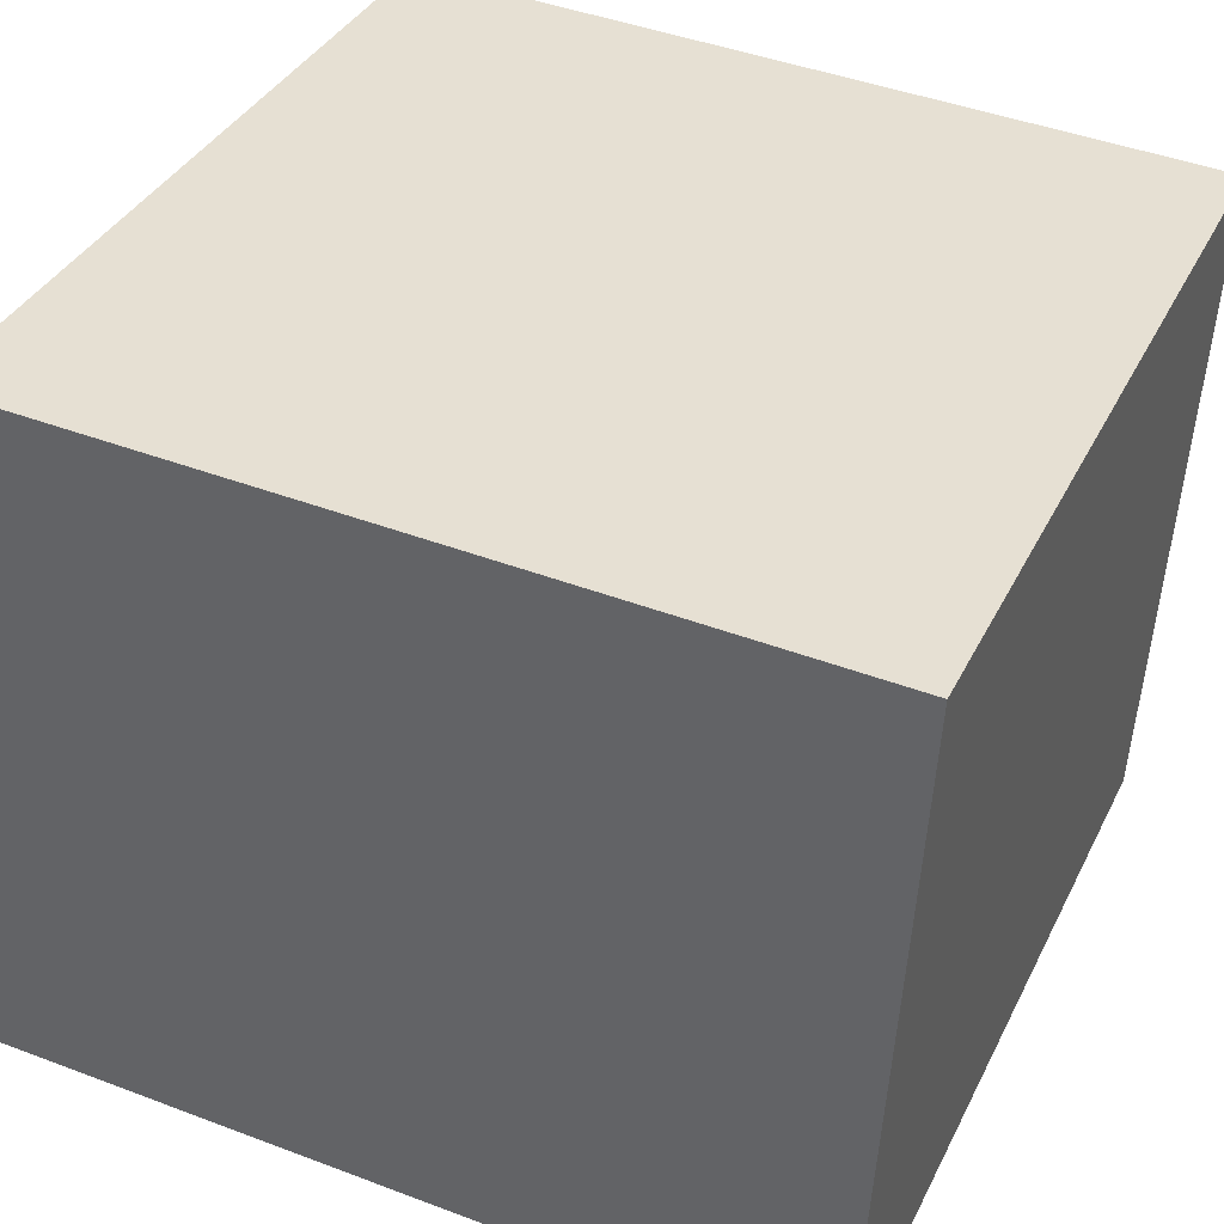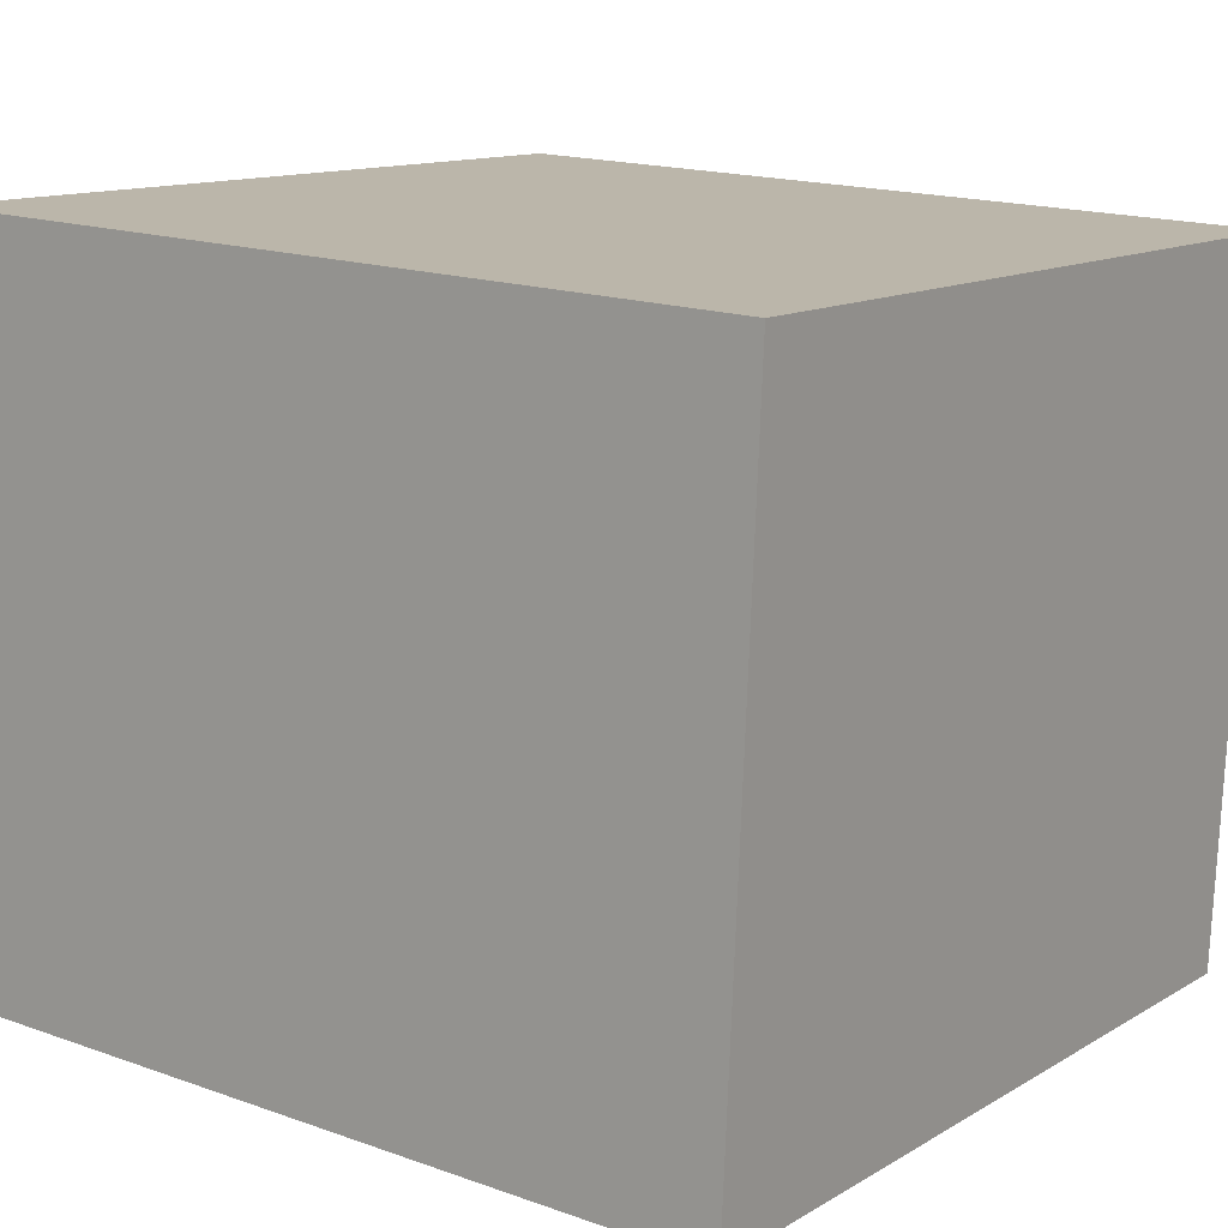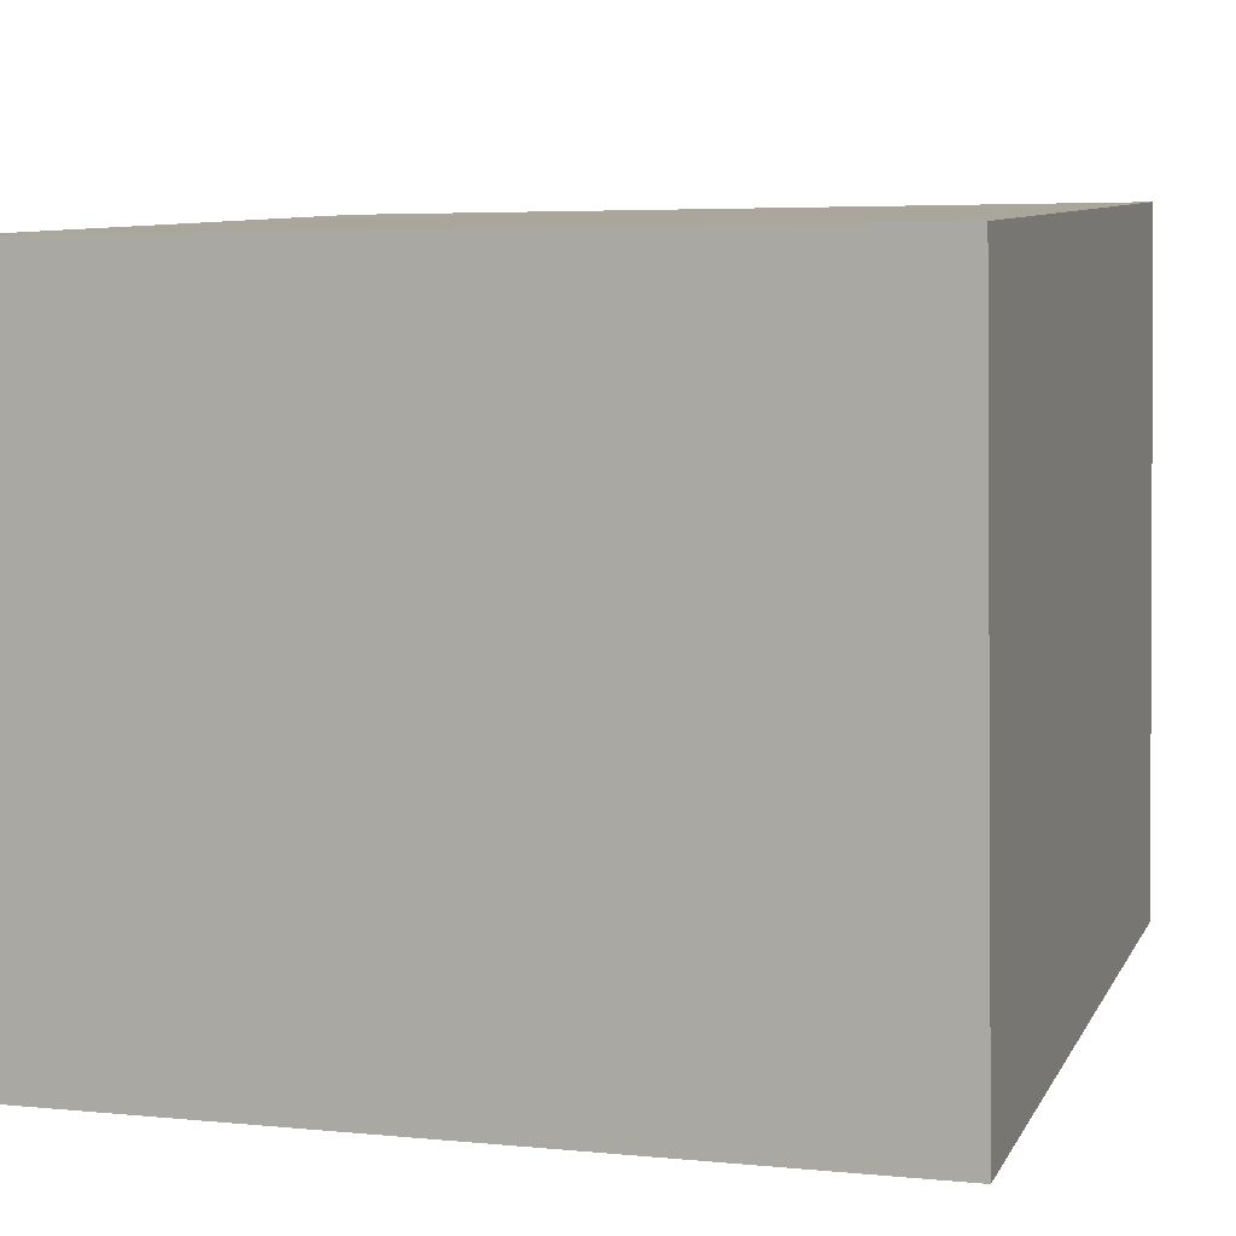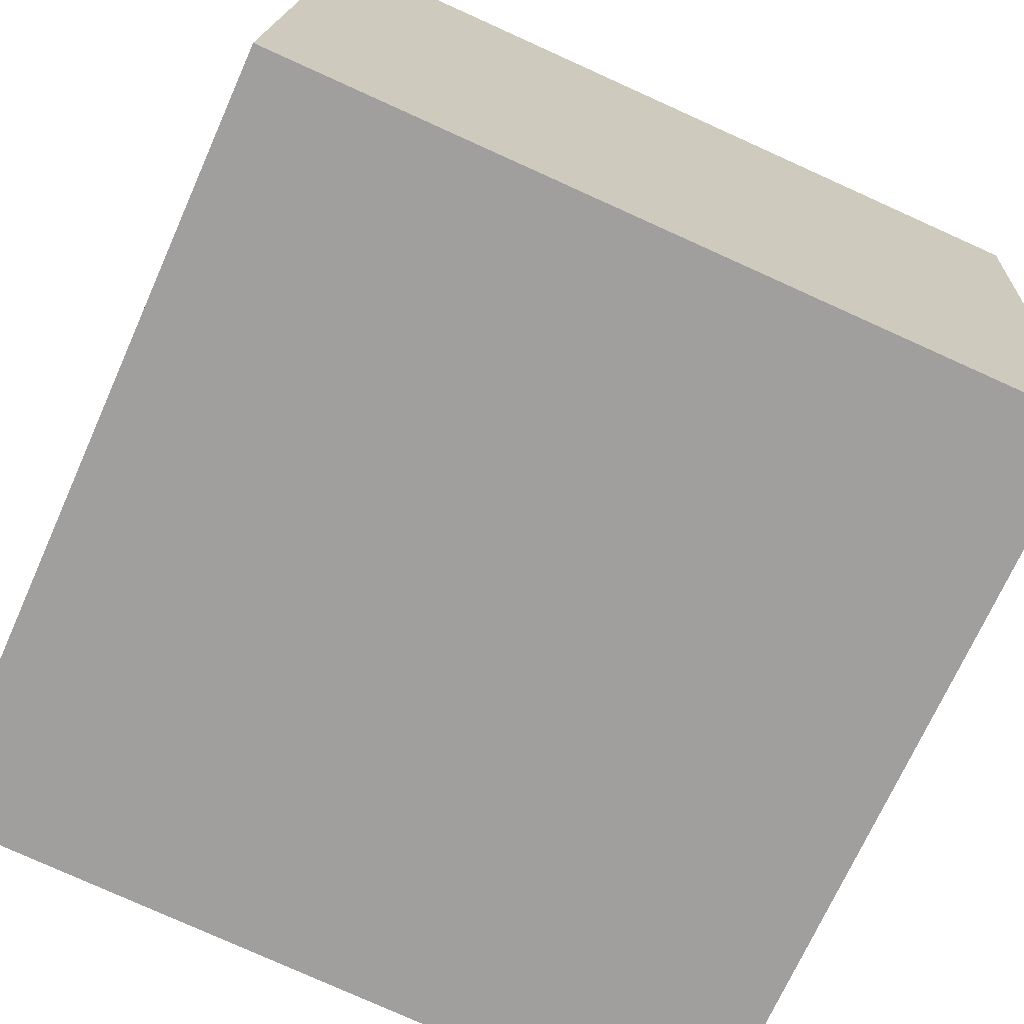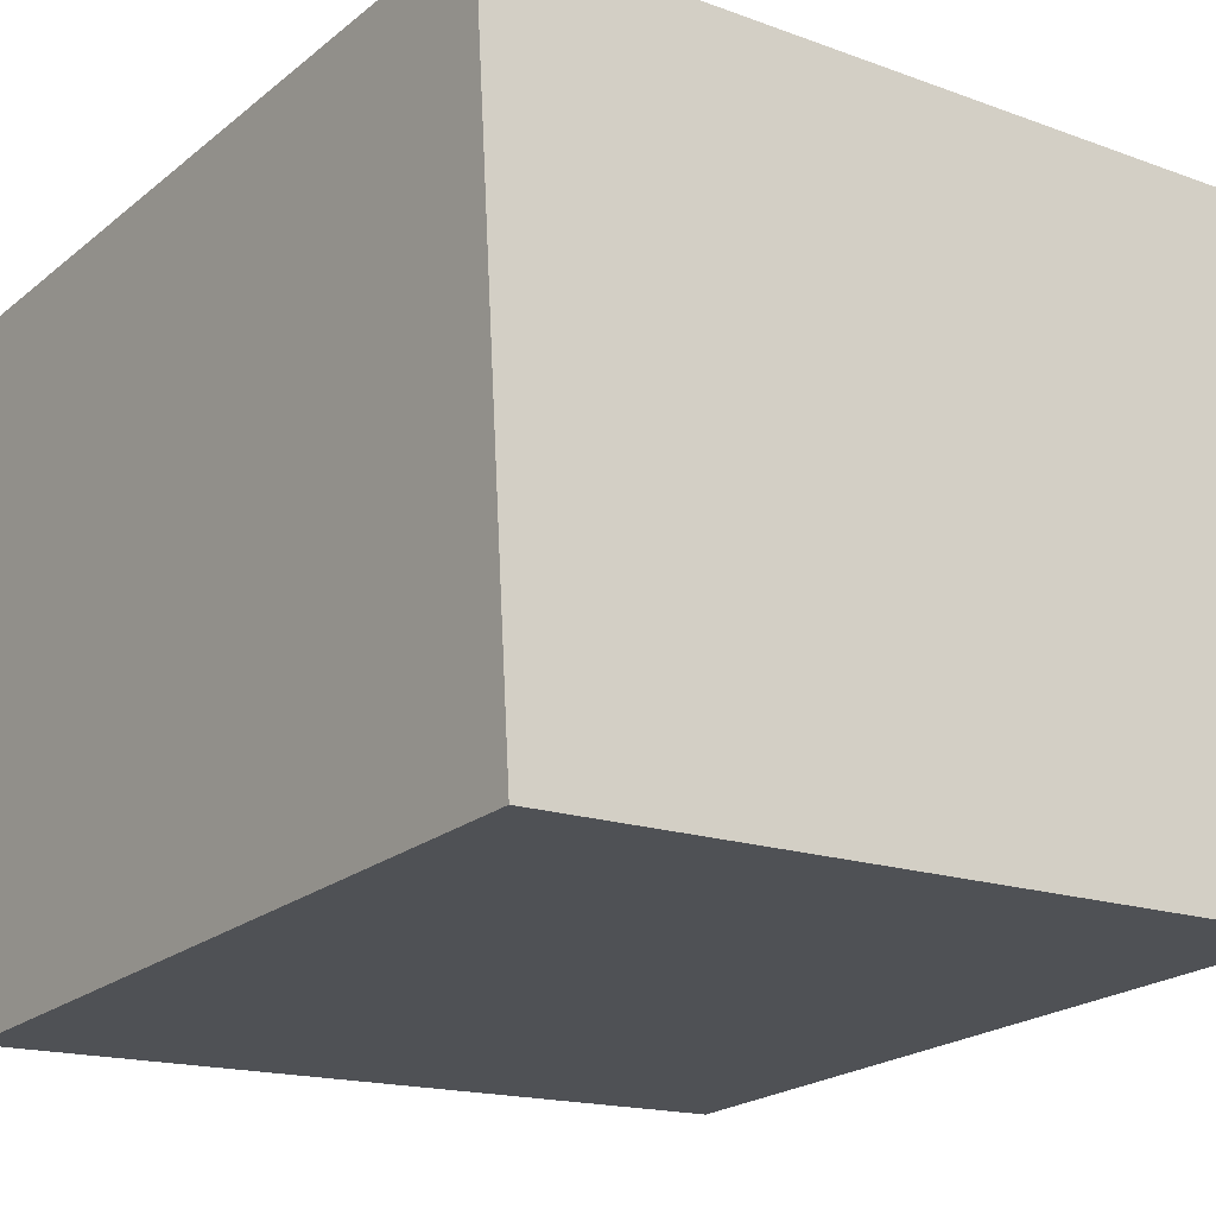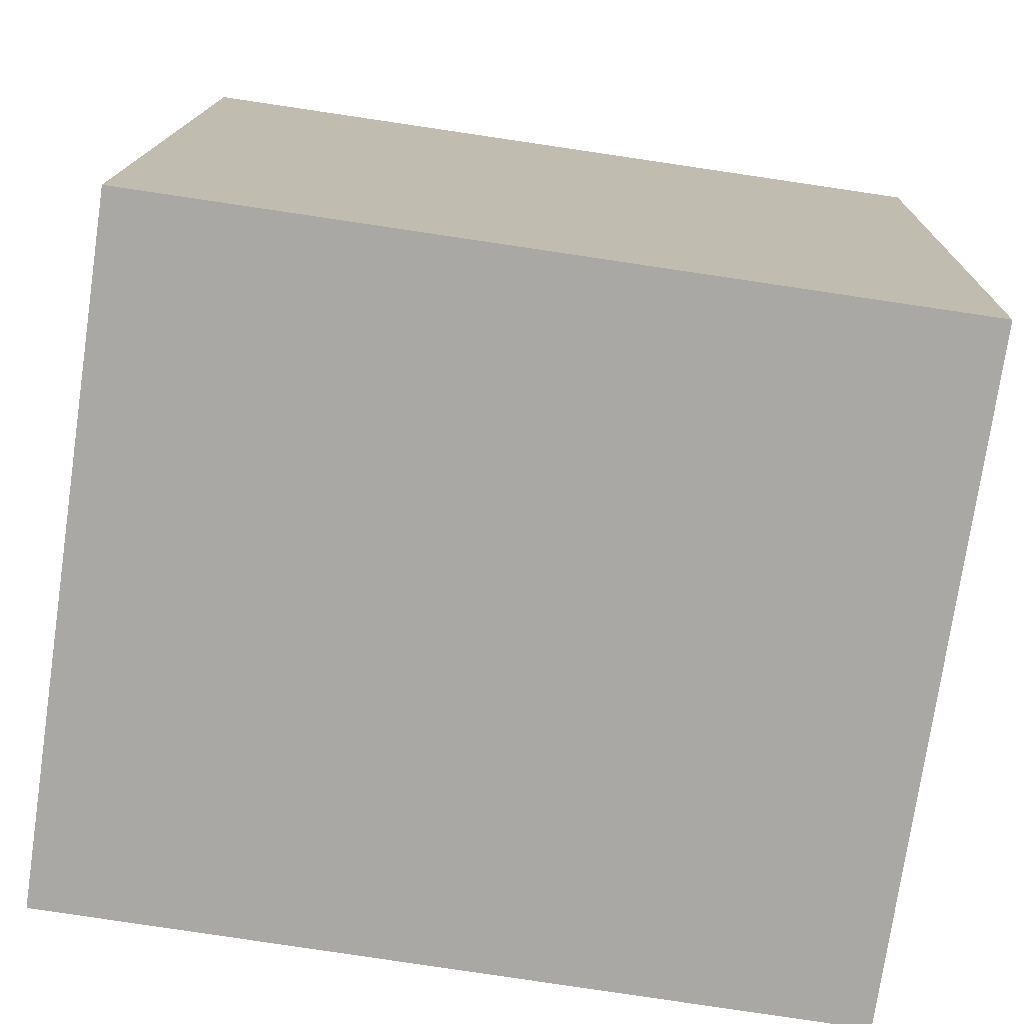
<metadata>
{"format":"obj","ext":"obj","renderer":"f3d","projection":"perspective","resolution":1024,"background":"white","views":[{"elev":36.0,"azim":-67.2,"up":"+Z"},{"elev":16.3,"azim":-144.7,"up":"+Z"},{"elev":5.1,"azim":16.9,"up":"+Z"},{"elev":-70.7,"azim":-114.8,"up":"+Z"},{"elev":-22.1,"azim":52.6,"up":"+Z"},{"elev":-78.5,"azim":-8.5,"up":"+Y"}]}
</metadata>
<code>
g cube Mesh
v 0.3586 0.6873 -1.796
v 0.357 0.6605 -1.335
v 0.3495 0.1205 -1.366
v 0.3511 0.1473 -1.827
v -0.1898 0.1549 -1.829
v -0.1913 0.1281 -1.367
v -0.1839 0.668 -1.336
v -0.1823 0.6948 -1.797
f 1 2 3
f 1 3 4
f 5 6 7
f 5 7 8
f 2 1 8
f 2 8 7
f 4 3 6
f 4 6 5
f 3 2 7
f 3 7 6
f 1 4 5
f 1 5 8

</code>
